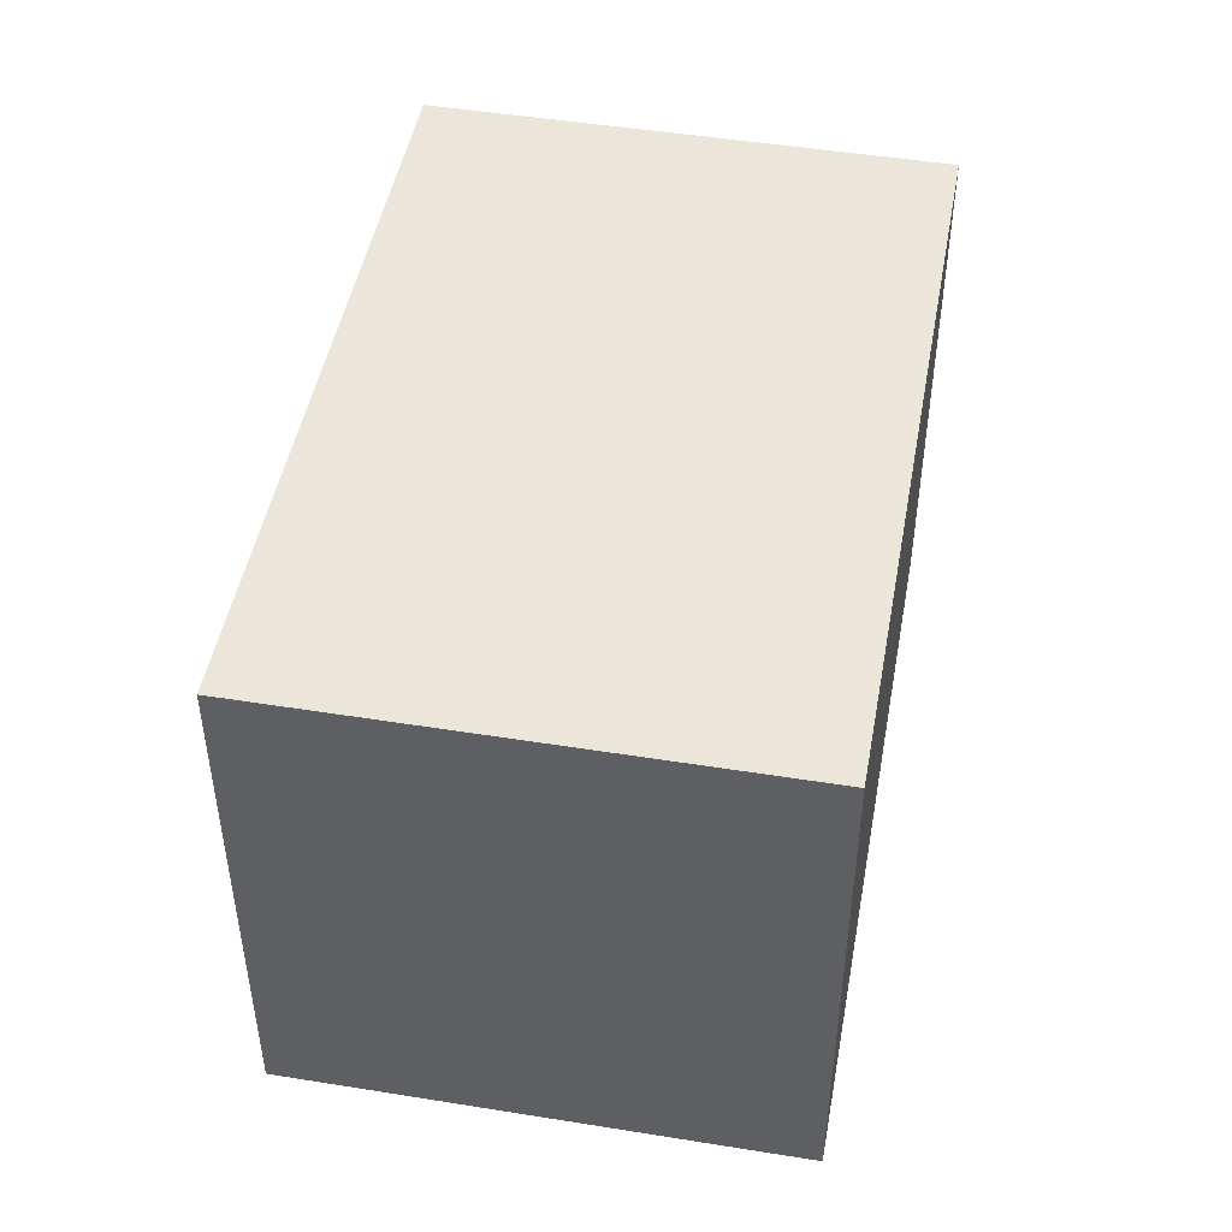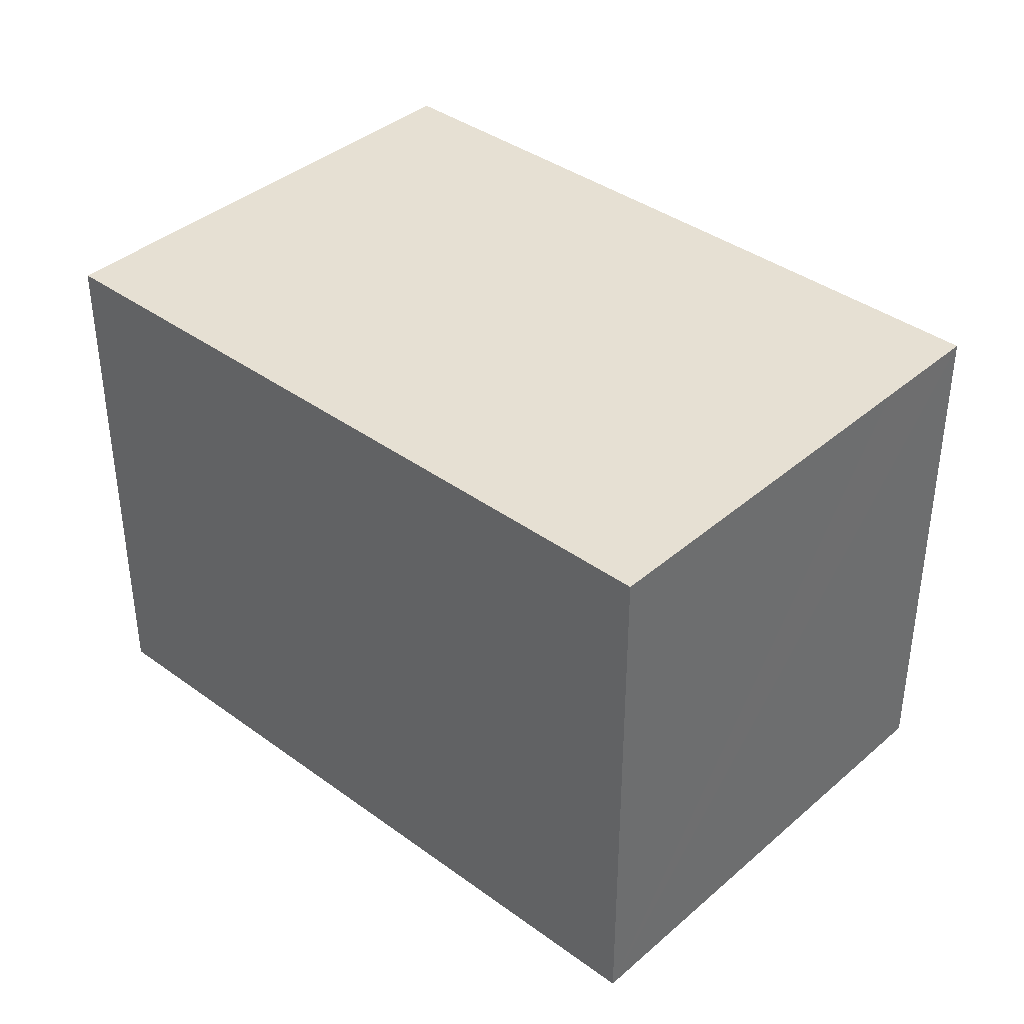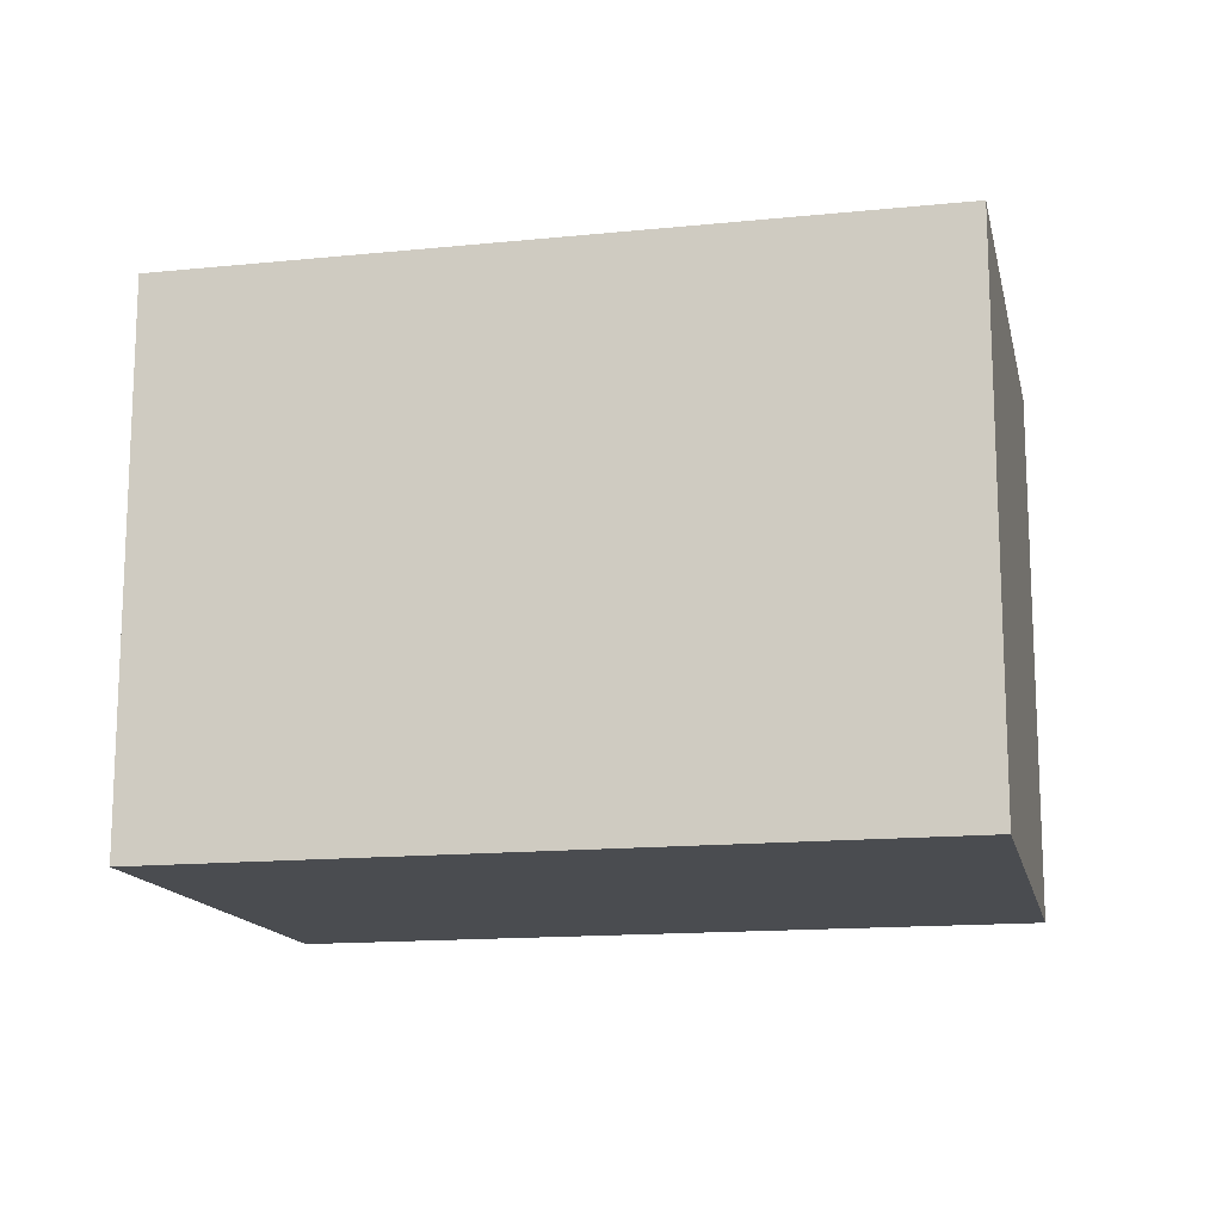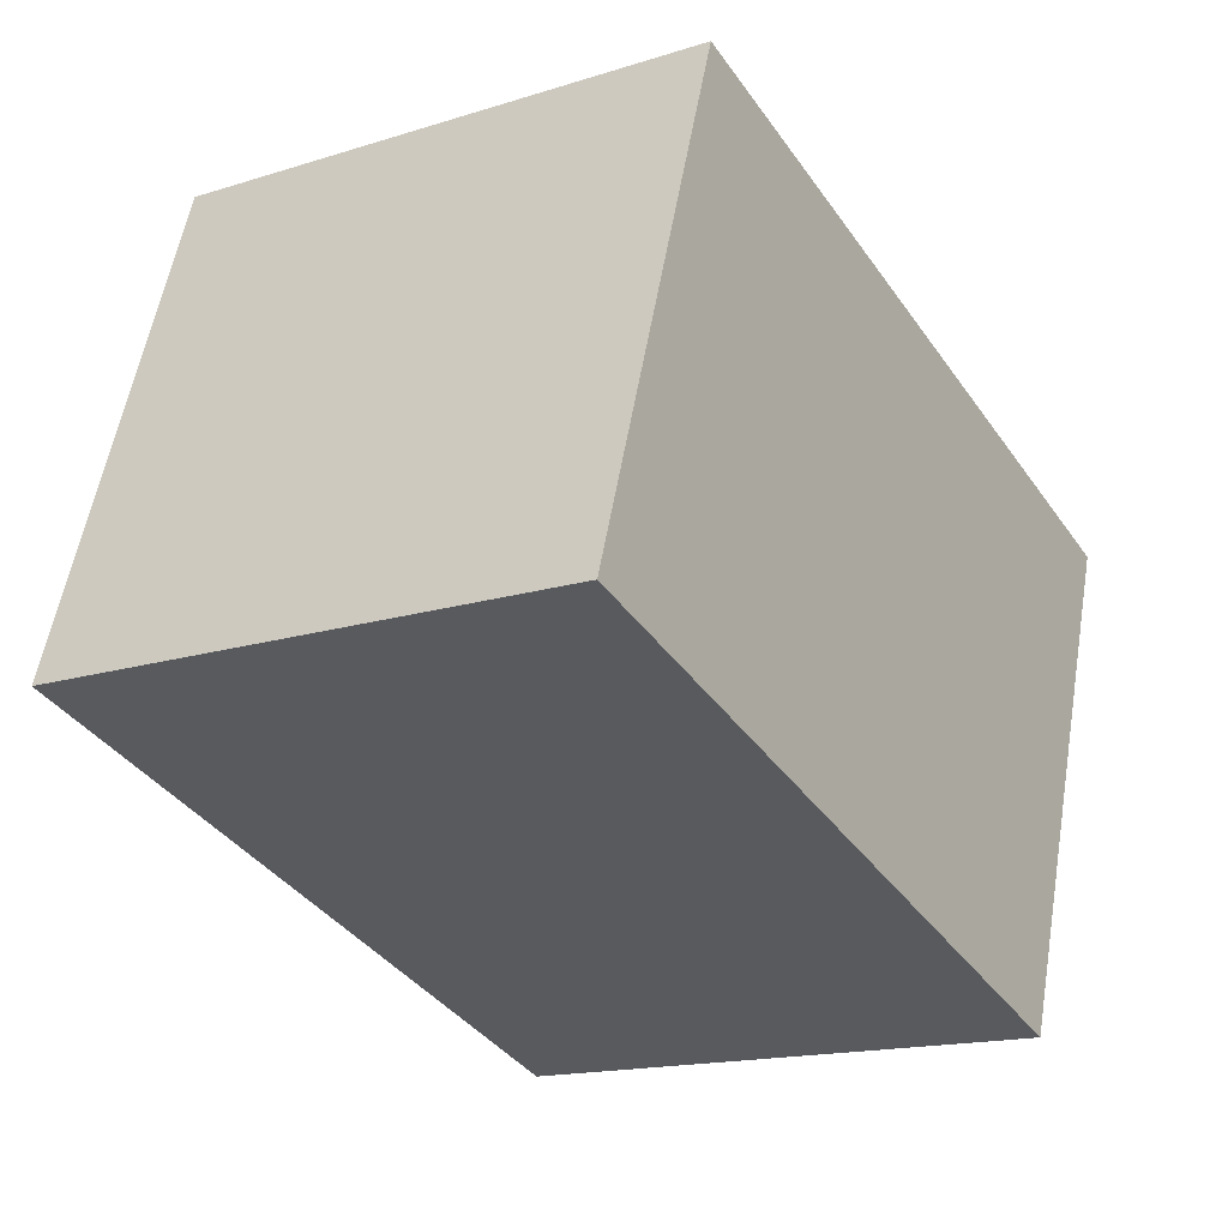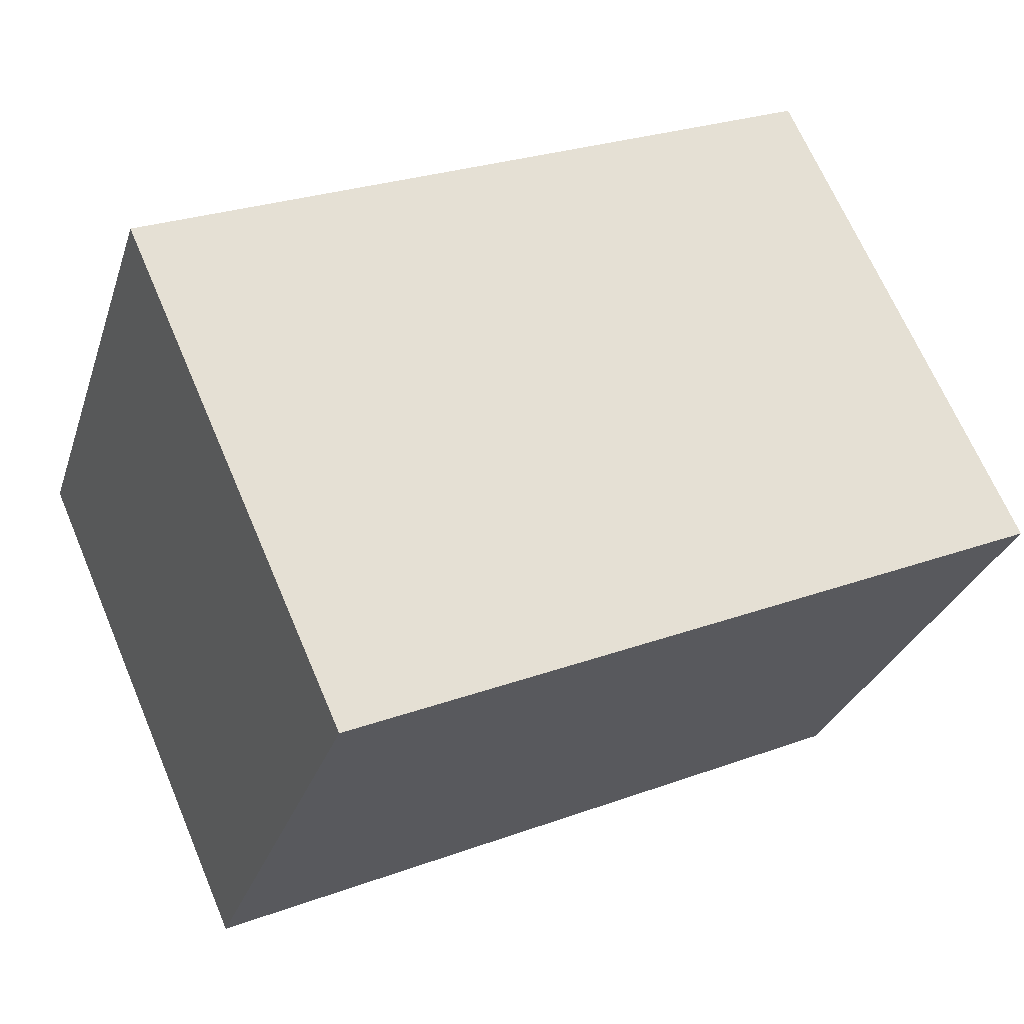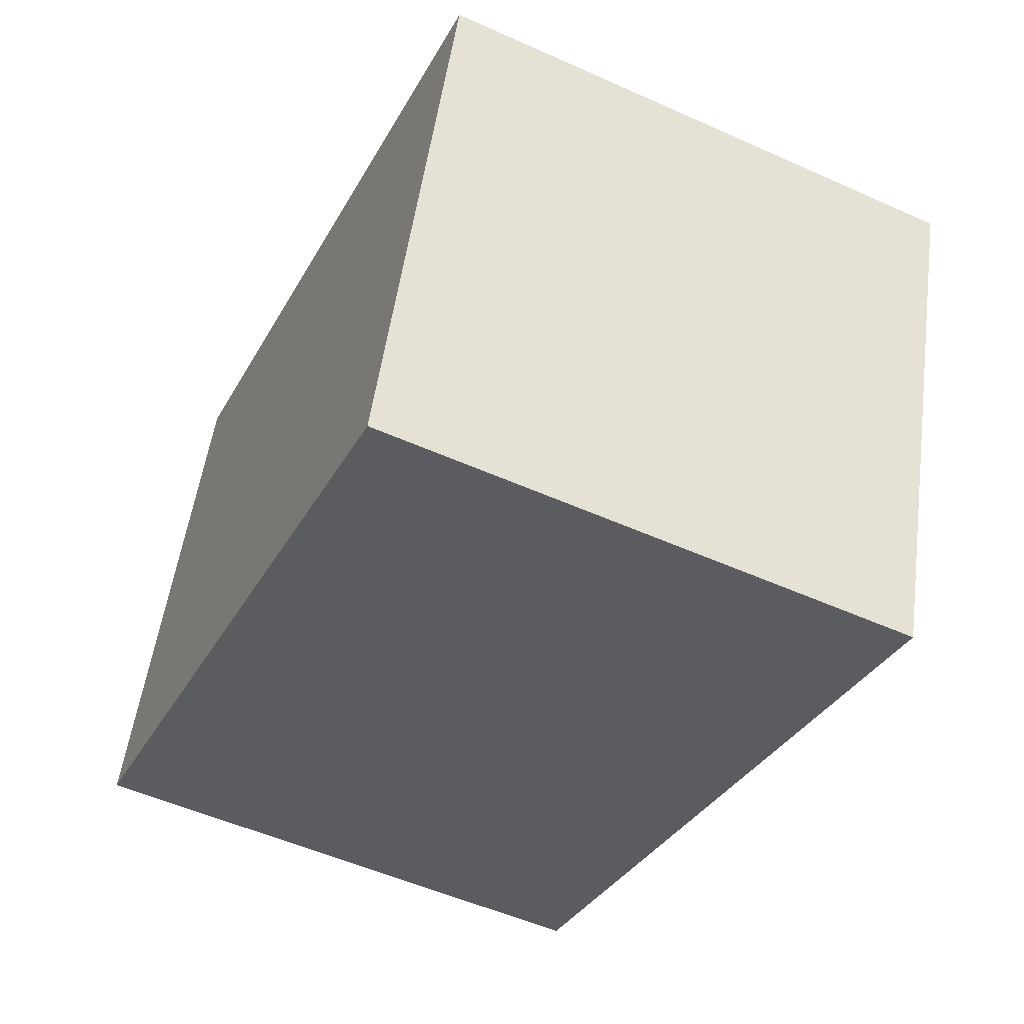
<metadata>
{"format":"obj","ext":"obj","renderer":"f3d","projection":"perspective","resolution":1024,"background":"white","views":[{"elev":47.8,"azim":-61.2,"up":"+Y"},{"elev":38.4,"azim":61.1,"up":"+Y"},{"elev":-14.7,"azim":-149.3,"up":"+Y"},{"elev":-16.3,"azim":-57.3,"up":"+Z"},{"elev":67.6,"azim":-23.1,"up":"+Z"},{"elev":-52.8,"azim":64.3,"up":"+Z"}]}
</metadata>
<code>
v  0 6.952 4.257e-16
v  9.768 6.952 -1.627
v  9.287 6.952 -3.073
v  10.27 6.952 -0.137
v  11.39 6.952 3.233
v  2.124 6.952 6.328
v  9.287 1.882e-16 -3.073
v  0 0 0
v  2.124 -3.875e-16 6.328
v  11.39 -1.98e-16 3.233
v  10.27 8.389e-18 -0.137
v  9.768 9.963e-17 -1.627
g defaultobject
f 1 2 3
f 2 1 4
f 4 1 5
f 5 1 6
f 7 1 3
f 1 7 8
f 8 6 1
f 6 8 9
f 9 5 6
f 5 9 10
f 10 4 5
f 4 10 2
f 2 10 3
f 3 10 7
f 7 10 11
f 7 11 12
f 7 9 8
f 9 7 12
f 9 12 10
f 10 12 11

</code>
